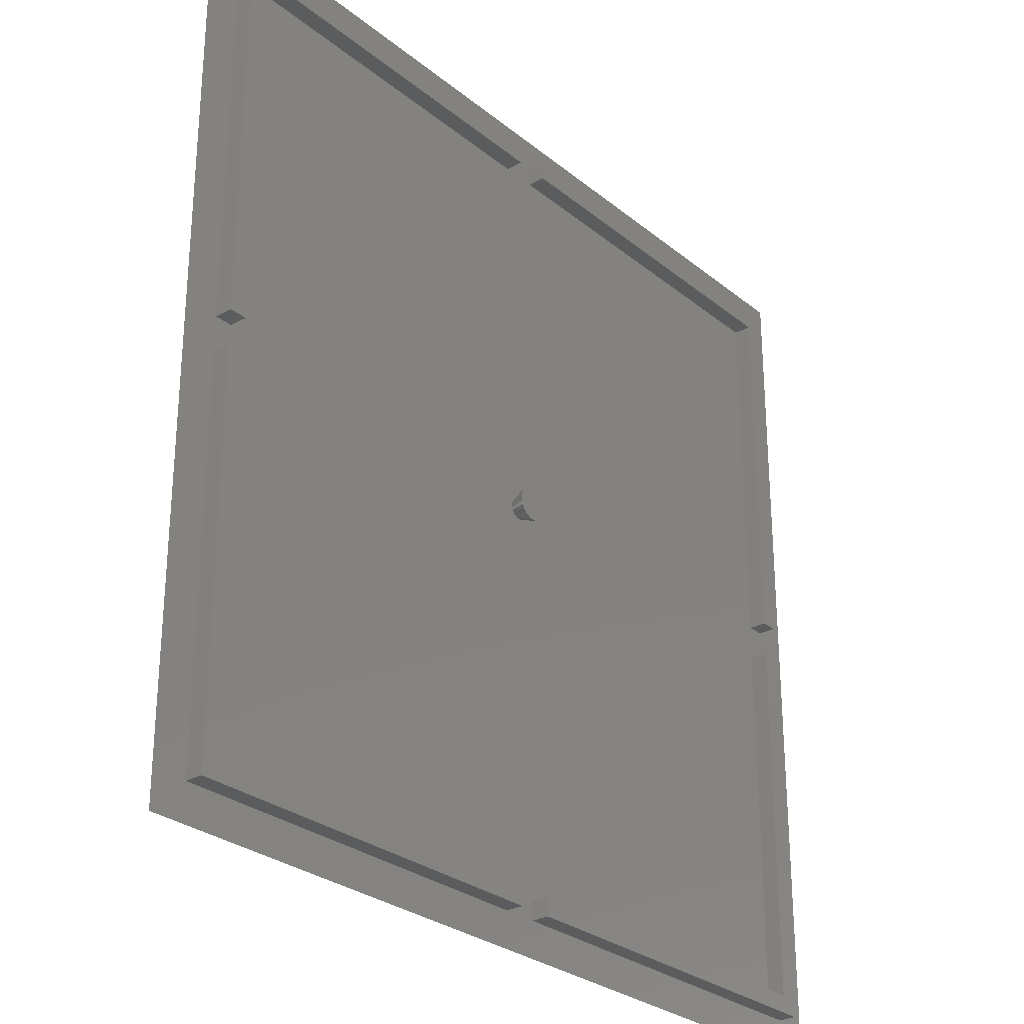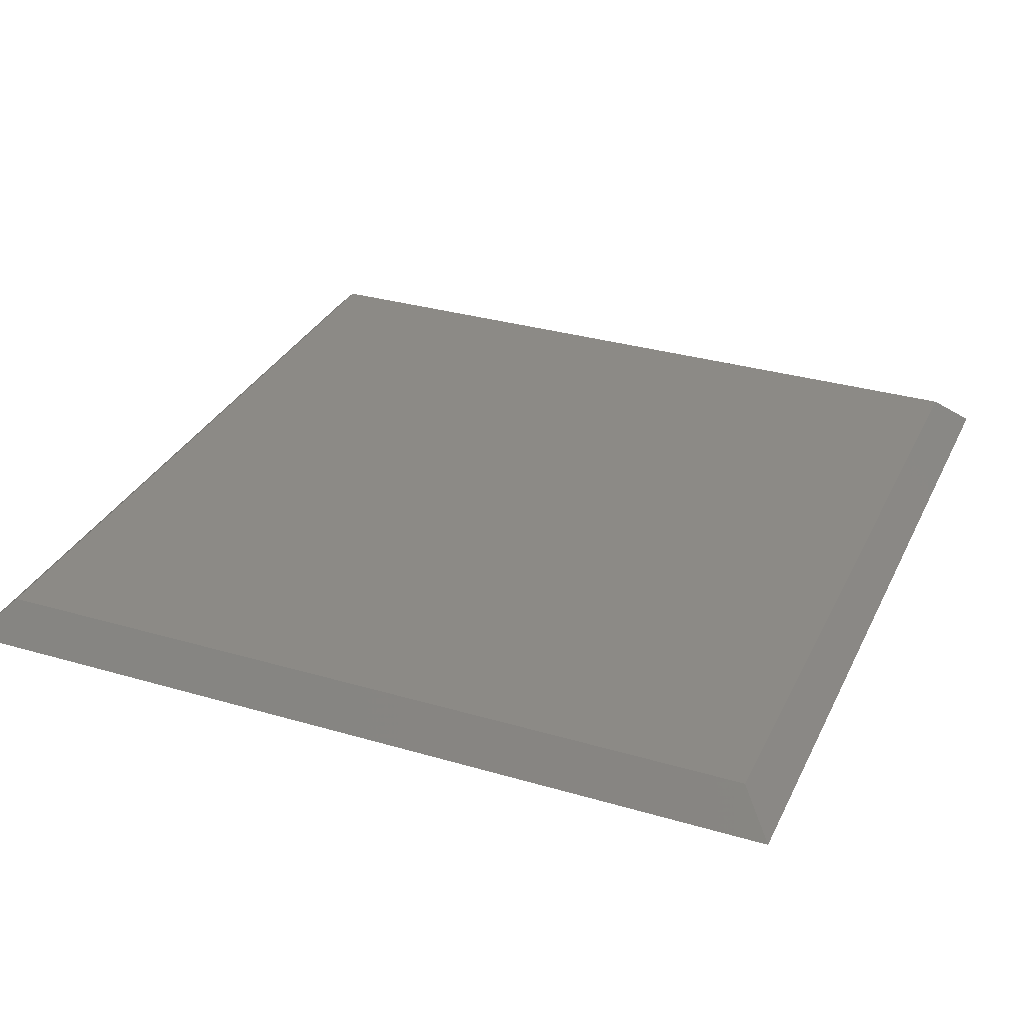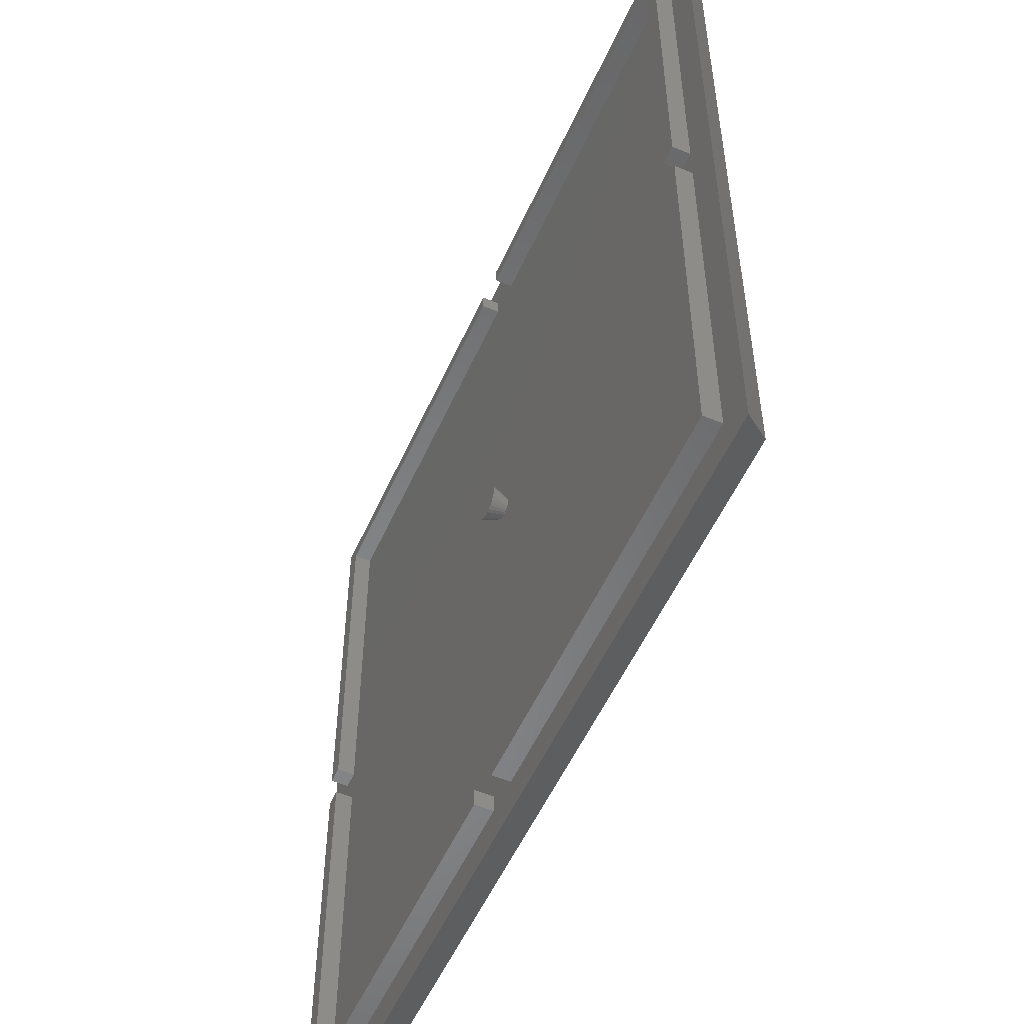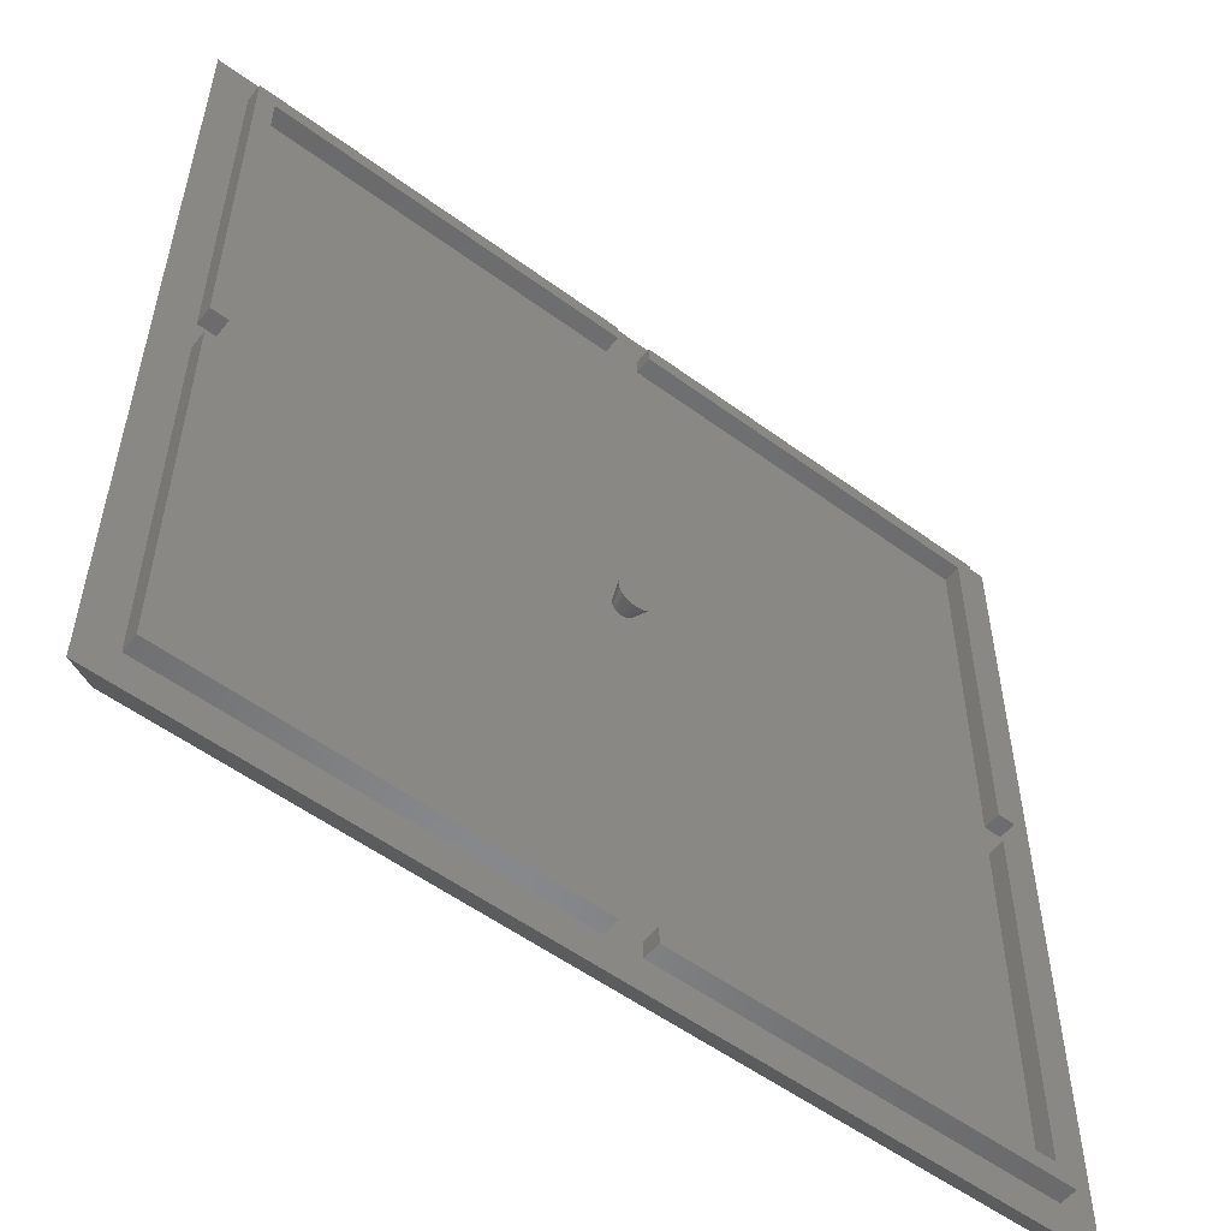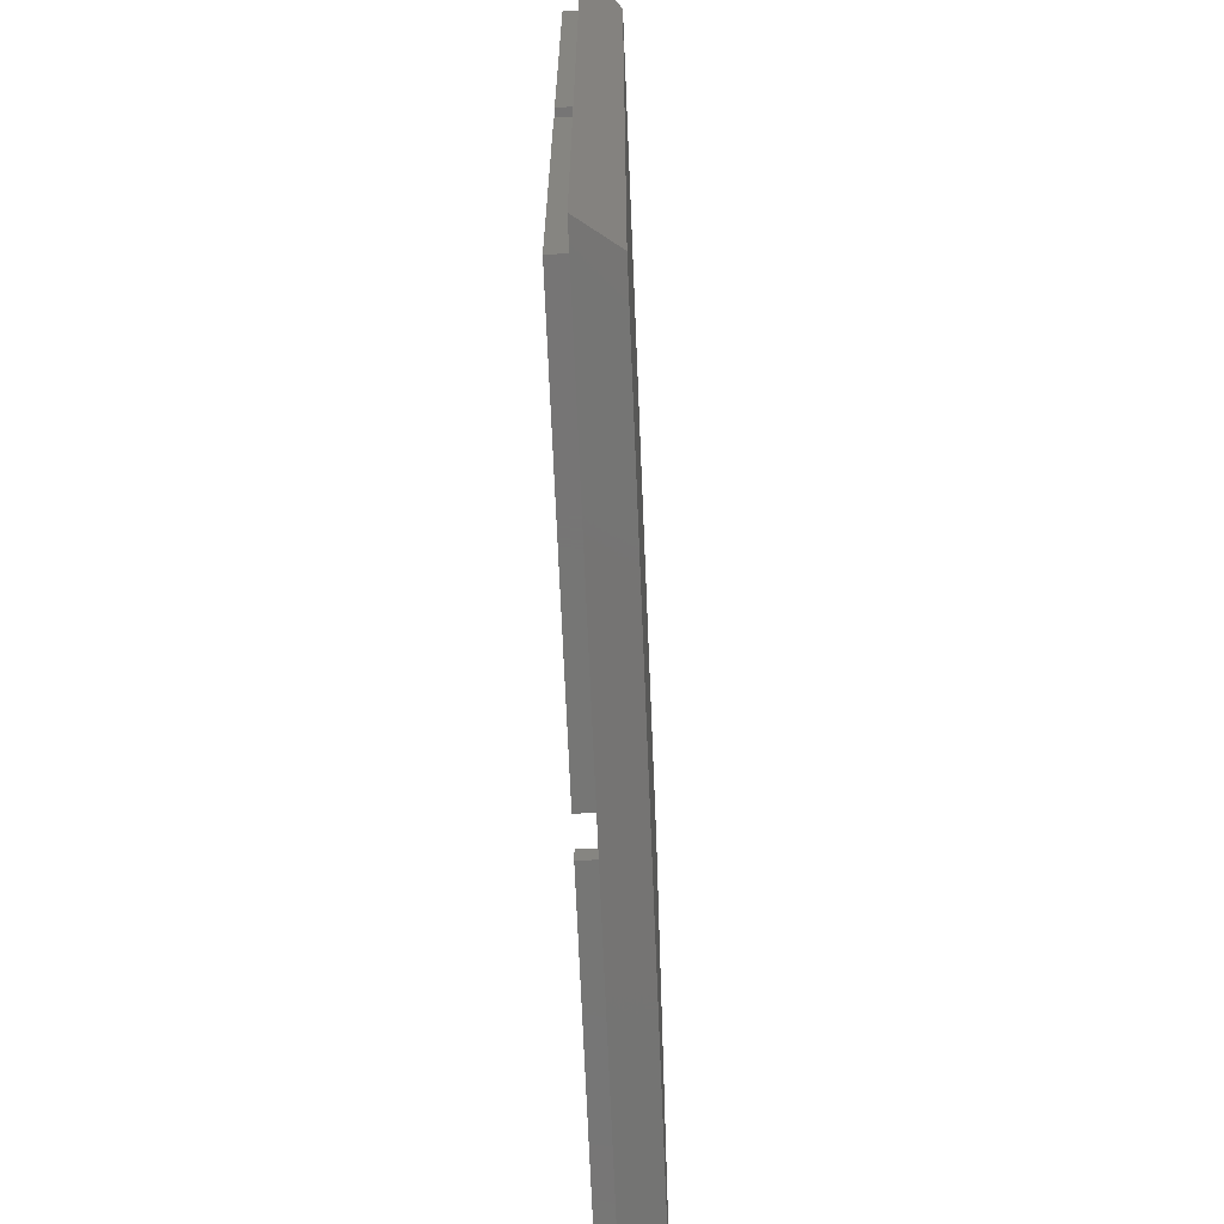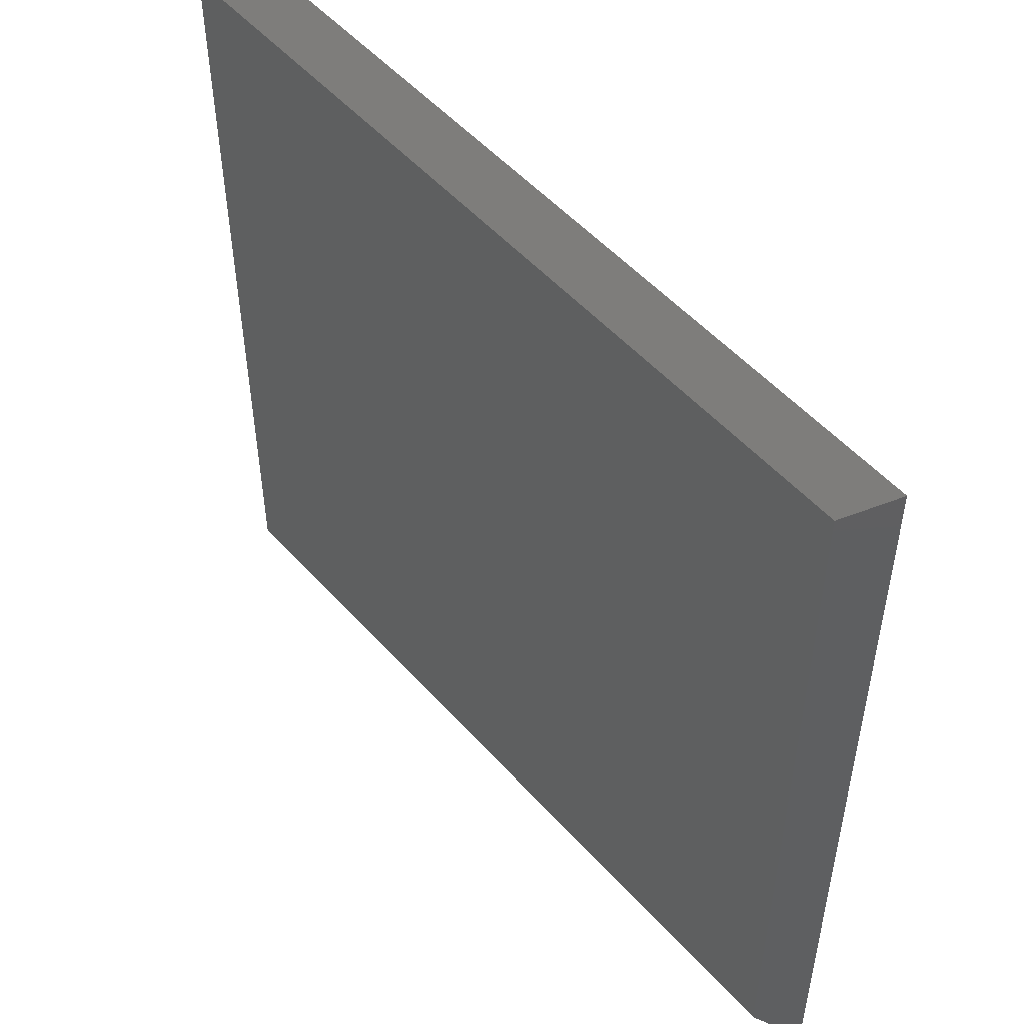
<metadata>
{"format":"stl","ext":"stl","renderer":"f3d","projection":"perspective","resolution":1024,"background":"white","views":[{"elev":-28.2,"azim":129.5,"up":"+Y"},{"elev":31.7,"azim":22.5,"up":"+Z"},{"elev":-54.1,"azim":-113.9,"up":"+Y"},{"elev":-55.0,"azim":142.2,"up":"+Y"},{"elev":-68.1,"azim":-87.6,"up":"+Y"},{"elev":51.9,"azim":49.7,"up":"+Y"}]}
</metadata>
<code>
# stl→obj: 116 verts, 228 faces
v 2000 2000 0
v 2000 2.4e+04 1000
v 2000 2.4e+04 0
v 2000 2000 1000
v 3000 2.6e+04 1000
v 3000 2.4e+04 1000
v 2000 2.6e+04 1000
v 2.44e+04 2.5e+04 1000
v 2.441e+04 2.512e+04 1000
v 2.4e+04 4.7e+04 1000
v 3000 4.7e+04 1000
v 2.6e+04 3000 1000
v 4.7e+04 2.4e+04 1000
v 4.7e+04 3000 1000
v 2.555e+04 2.476e+04 1000
v 2.549e+04 2.465e+04 1000
v 2.54e+04 2.455e+04 1000
v 2.56e+04 2.5e+04 1000
v 4.7e+04 2.6e+04 1000
v 4.8e+04 2.6e+04 1000
v 4.8e+04 2.4e+04 1000
v 5e+04 0 1000
v 4.8e+04 2000 1000
v 2.6e+04 2000 1000
v 2.4e+04 3000 1000
v 2.555e+04 2.524e+04 1000
v 2.559e+04 2.512e+04 1000
v 2.549e+04 2.535e+04 1000
v 2.559e+04 2.488e+04 1000
v 2.53e+04 2.448e+04 1000
v 2.506e+04 2.44e+04 1000
v 2.519e+04 2.443e+04 1000
v 2.494e+04 2.44e+04 1000
v 2.481e+04 2.443e+04 1000
v 2.47e+04 2.448e+04 1000
v 2.46e+04 2.455e+04 1000
v 3000 3000 1000
v 2.451e+04 2.465e+04 1000
v 2.4e+04 2000 1000
v 0 0 1000
v 0 5e+04 1000
v 5e+04 5e+04 1000
v 4.8e+04 4.8e+04 1000
v 2.6e+04 4.8e+04 1000
v 2.54e+04 2.545e+04 1000
v 2.6e+04 4.7e+04 1000
v 4.7e+04 4.7e+04 1000
v 2.53e+04 2.552e+04 1000
v 2.519e+04 2.557e+04 1000
v 2.506e+04 2.56e+04 1000
v 2.494e+04 2.56e+04 1000
v 2.481e+04 2.557e+04 1000
v 2.47e+04 2.552e+04 1000
v 2.46e+04 2.545e+04 1000
v 2.451e+04 2.535e+04 1000
v 2.445e+04 2.524e+04 1000
v 2.441e+04 2.488e+04 1000
v 2.445e+04 2.476e+04 1000
v 2.4e+04 4.8e+04 1000
v 2000 4.8e+04 1000
v 2.4e+04 3000 0
v 2.4e+04 2000 0
v 3000 3000 0
v 3000 2.4e+04 0
v 2.6e+04 2000 0
v 2.6e+04 3000 0
v 4.8e+04 2.4e+04 0
v 4.8e+04 2000 0
v 4.7e+04 3000 0
v 4.7e+04 2.4e+04 0
v 2000 2.6e+04 0
v 3000 2.6e+04 0
v 2.4e+04 4.8e+04 0
v 2000 4.8e+04 0
v 3000 4.7e+04 0
v 2.4e+04 4.7e+04 0
v 2.6e+04 4.7e+04 0
v 2.6e+04 4.8e+04 0
v 4.8e+04 4.8e+04 0
v 4.8e+04 2.6e+04 0
v 4.7e+04 4.7e+04 0
v 4.7e+04 2.6e+04 0
v 2.6e+04 2.5e+04 0
v 2.598e+04 2.521e+04 0
v 2.402e+04 2.479e+04 0
v 2.591e+04 2.541e+04 0
v 2.581e+04 2.559e+04 0
v 2.531e+04 2.405e+04 0
v 2.51e+04 2.401e+04 0
v 2.567e+04 2.426e+04 0
v 2.469e+04 2.595e+04 0
v 2.409e+04 2.541e+04 0
v 2.419e+04 2.441e+04 0
v 2.433e+04 2.426e+04 0
v 2.409e+04 2.459e+04 0
v 2.49e+04 2.401e+04 0
v 2.591e+04 2.459e+04 0
v 2.598e+04 2.479e+04 0
v 2.55e+04 2.587e+04 0
v 2.567e+04 2.574e+04 0
v 2.4e+04 2.5e+04 0
v 2.469e+04 2.405e+04 0
v 2.55e+04 2.413e+04 0
v 2.581e+04 2.441e+04 0
v 2.531e+04 2.595e+04 0
v 2.51e+04 2.599e+04 0
v 2.49e+04 2.599e+04 0
v 2.45e+04 2.413e+04 0
v 2.45e+04 2.587e+04 0
v 2.433e+04 2.574e+04 0
v 2.419e+04 2.559e+04 0
v 2.402e+04 2.521e+04 0
v 4.8e+04 2000 3000
v 2000 2000 3000
v 2000 4.8e+04 3000
v 4.8e+04 4.8e+04 3000
f 1 2 3
f 2 1 4
f 2 5 6
f 5 2 7
f 5 8 6
f 8 5 9
f 9 5 10
f 10 5 11
f 12 13 14
f 15 13 16
f 13 12 17
f 13 18 19
f 13 20 21
f 20 13 19
f 21 22 23
f 22 24 23
f 25 12 24
f 26 19 27
f 28 19 26
f 27 19 18
f 18 13 29
f 29 13 15
f 13 17 16
f 12 30 17
f 31 12 25
f 12 32 30
f 12 31 32
f 31 25 33
f 33 25 34
f 34 25 35
f 35 25 36
f 6 25 37
f 25 6 36
f 36 6 38
f 25 24 39
f 22 39 24
f 40 39 22
f 40 2 4
f 2 40 7
f 41 7 40
f 39 40 4
f 22 21 42
f 20 42 21
f 43 42 20
f 44 42 43
f 45 19 28
f 46 19 45
f 19 46 47
f 48 46 45
f 49 46 48
f 50 46 49
f 46 50 10
f 10 50 51
f 10 51 52
f 10 52 53
f 10 53 54
f 10 54 55
f 10 55 56
f 10 56 9
f 57 6 8
f 38 6 58
f 58 6 57
f 46 10 44
f 59 44 10
f 59 42 44
f 41 59 60
f 59 41 42
f 7 41 60
f 39 61 25
f 61 39 62
f 61 37 25
f 37 61 63
f 62 63 61
f 1 63 62
f 3 63 1
f 63 3 64
f 1 39 4
f 39 1 62
f 65 12 66
f 12 65 24
f 23 67 21
f 67 23 68
f 69 12 14
f 12 69 66
f 68 69 67
f 65 69 68
f 69 65 66
f 67 69 70
f 65 23 24
f 23 65 68
f 64 2 6
f 2 64 3
f 37 64 6
f 64 37 63
f 71 5 7
f 5 71 72
f 73 60 59
f 60 73 74
f 71 60 74
f 60 71 7
f 72 71 75
f 75 73 76
f 75 74 73
f 74 75 71
f 5 75 11
f 75 5 72
f 10 73 59
f 73 10 76
f 75 10 11
f 10 75 76
f 77 44 78
f 44 77 46
f 20 79 43
f 79 20 80
f 79 44 43
f 44 79 78
f 81 80 82
f 80 81 79
f 78 81 77
f 81 78 79
f 77 47 46
f 47 77 81
f 67 13 21
f 13 67 70
f 69 13 70
f 13 69 14
f 82 20 19
f 20 82 80
f 82 47 81
f 47 82 19
f 83 27 18
f 84 27 83
f 57 85 58
f 86 26 84
f 87 28 86
f 88 31 89
f 16 17 90
f 51 91 52
f 55 92 56
f 38 93 94
f 58 85 95
f 58 95 38
f 96 31 33
f 31 96 89
f 15 16 97
f 29 15 98
f 99 48 100
f 86 28 26
f 57 101 85
f 38 95 93
f 34 102 33
f 30 32 88
f 32 31 88
f 103 30 88
f 90 30 103
f 97 16 104
f 104 16 90
f 98 15 97
f 8 101 57
f 98 84 83
f 97 84 98
f 97 86 84
f 104 86 97
f 104 87 86
f 90 87 104
f 90 100 87
f 103 100 90
f 103 99 100
f 88 99 103
f 88 105 99
f 89 105 88
f 89 106 105
f 96 106 89
f 96 107 106
f 102 107 96
f 102 91 107
f 108 91 102
f 108 109 91
f 94 109 108
f 94 110 109
f 93 110 94
f 93 111 110
f 95 111 93
f 95 92 111
f 85 92 95
f 85 112 92
f 112 85 101
f 109 54 53
f 54 109 110
f 84 26 27
f 100 28 87
f 38 94 36
f 33 102 96
f 108 36 94
f 36 108 35
f 17 30 90
f 83 29 98
f 18 29 83
f 56 112 9
f 112 101 9
f 91 109 53
f 54 110 55
f 100 45 28
f 100 48 45
f 106 51 50
f 51 106 107
f 107 91 51
f 105 49 48
f 105 48 99
f 35 108 102
f 35 102 34
f 92 112 56
f 9 101 8
f 52 91 53
f 105 50 49
f 106 50 105
f 111 92 55
f 110 111 55
f 40 113 114
f 113 40 22
f 41 114 115
f 114 41 40
f 115 113 116
f 113 115 114
f 113 42 116
f 42 113 22
f 42 115 116
f 115 42 41

</code>
